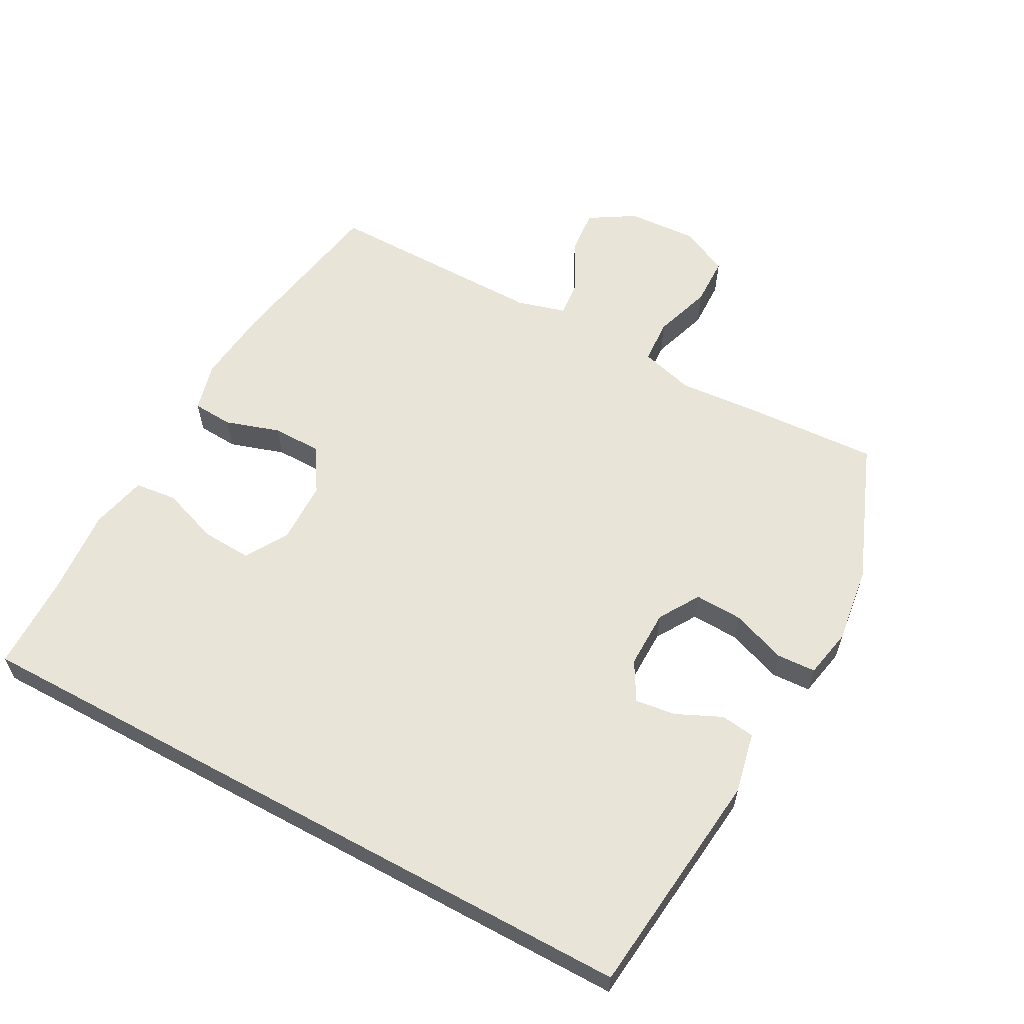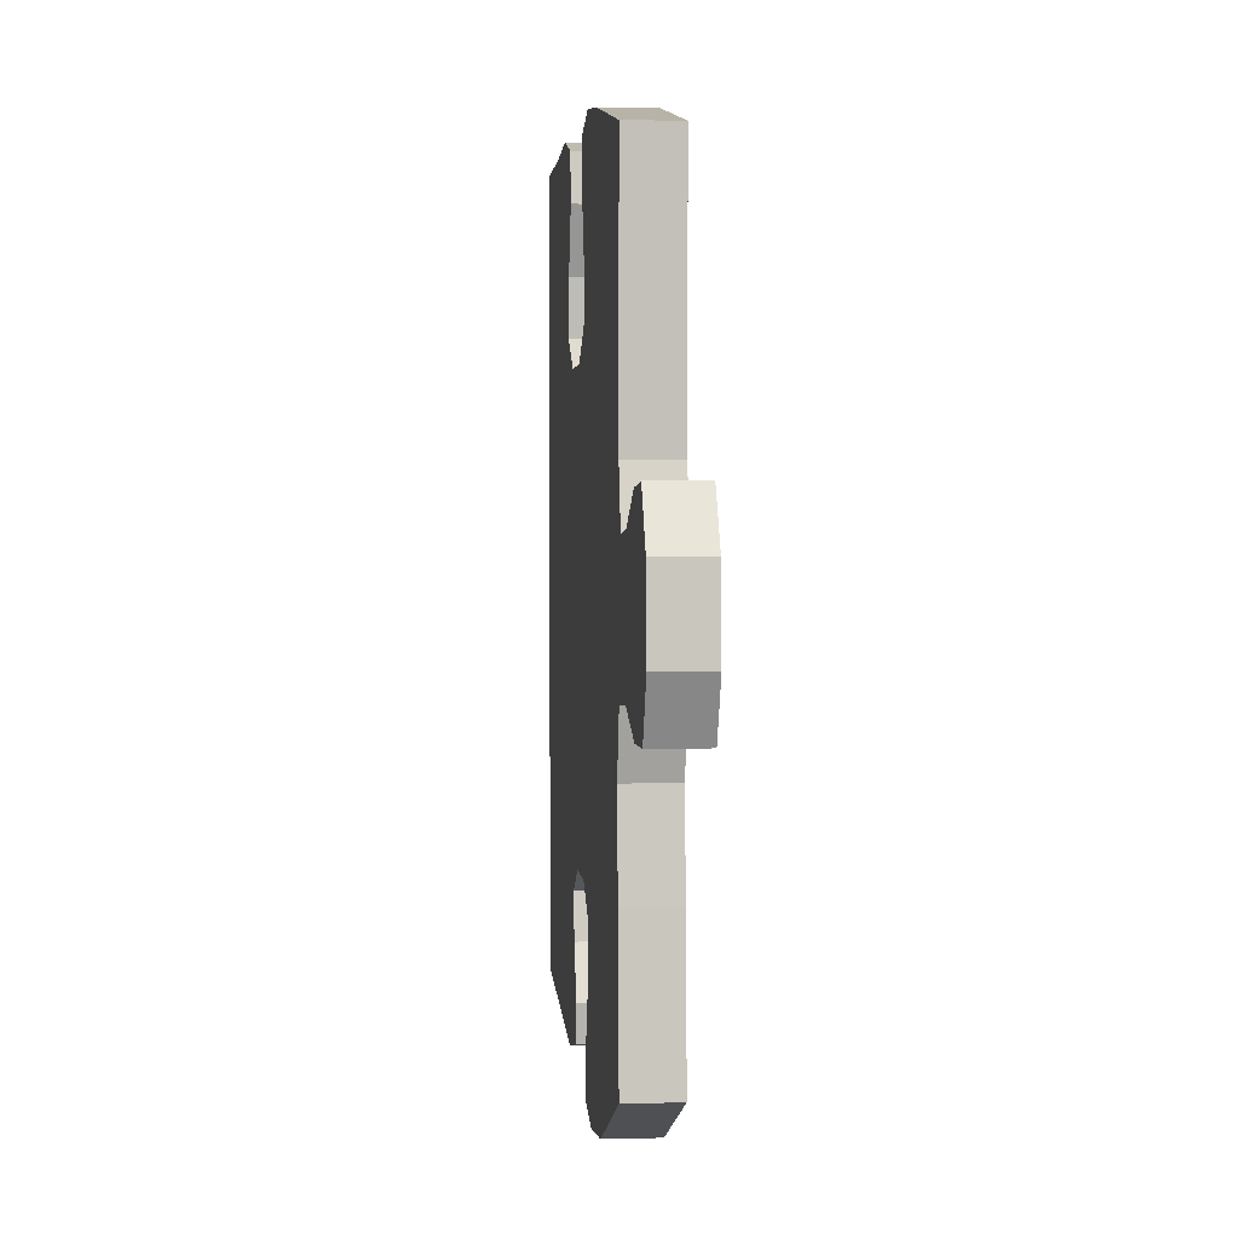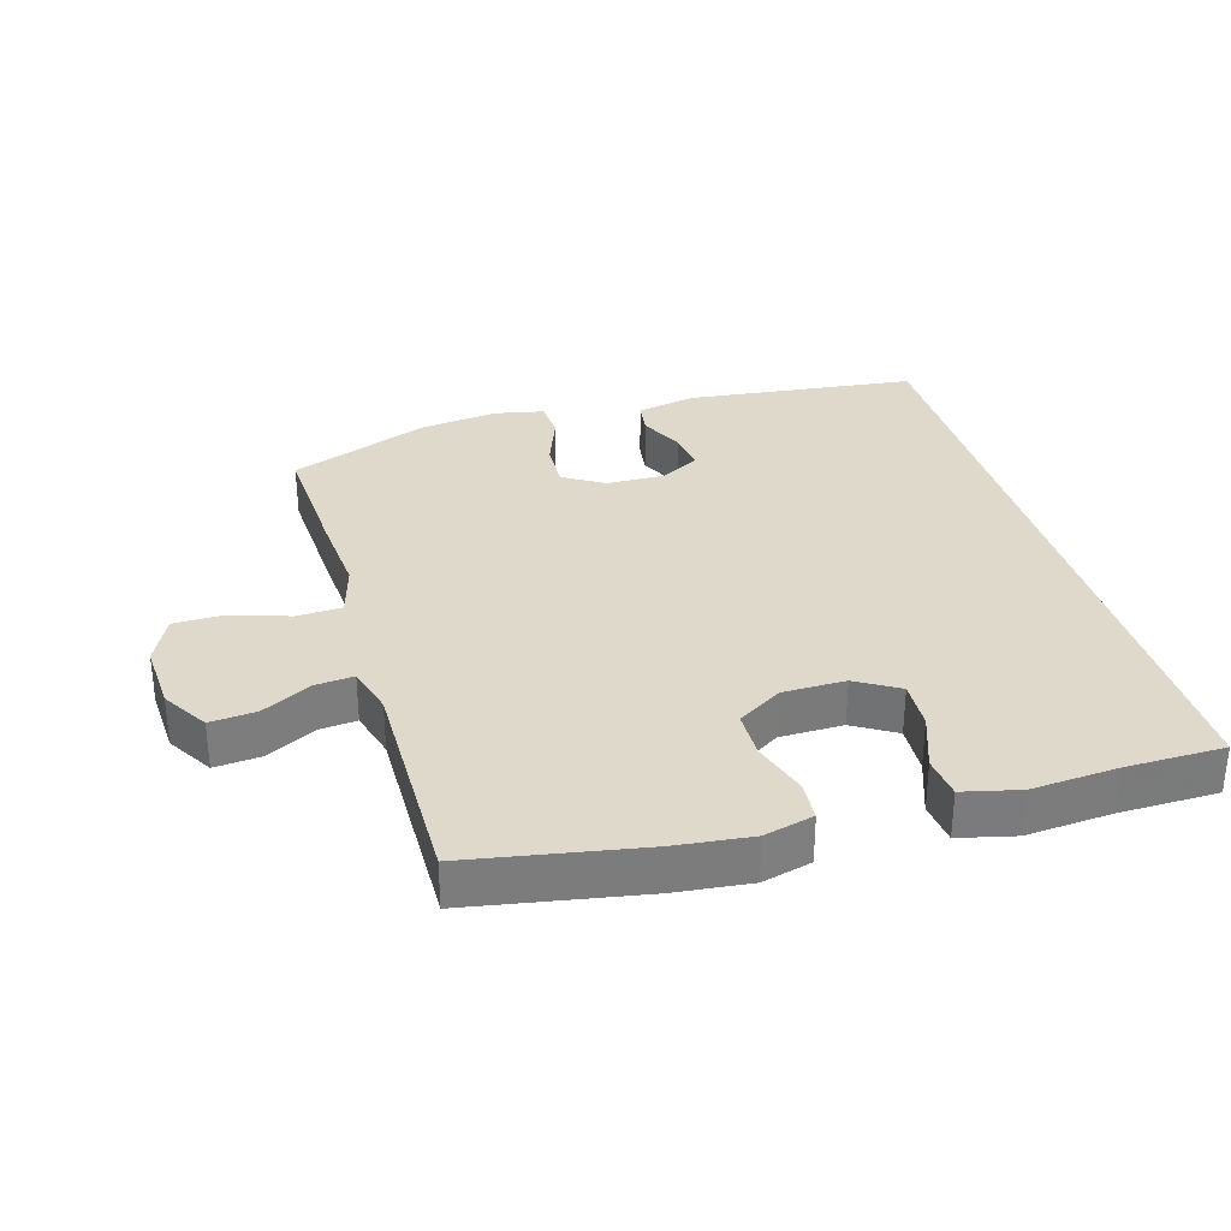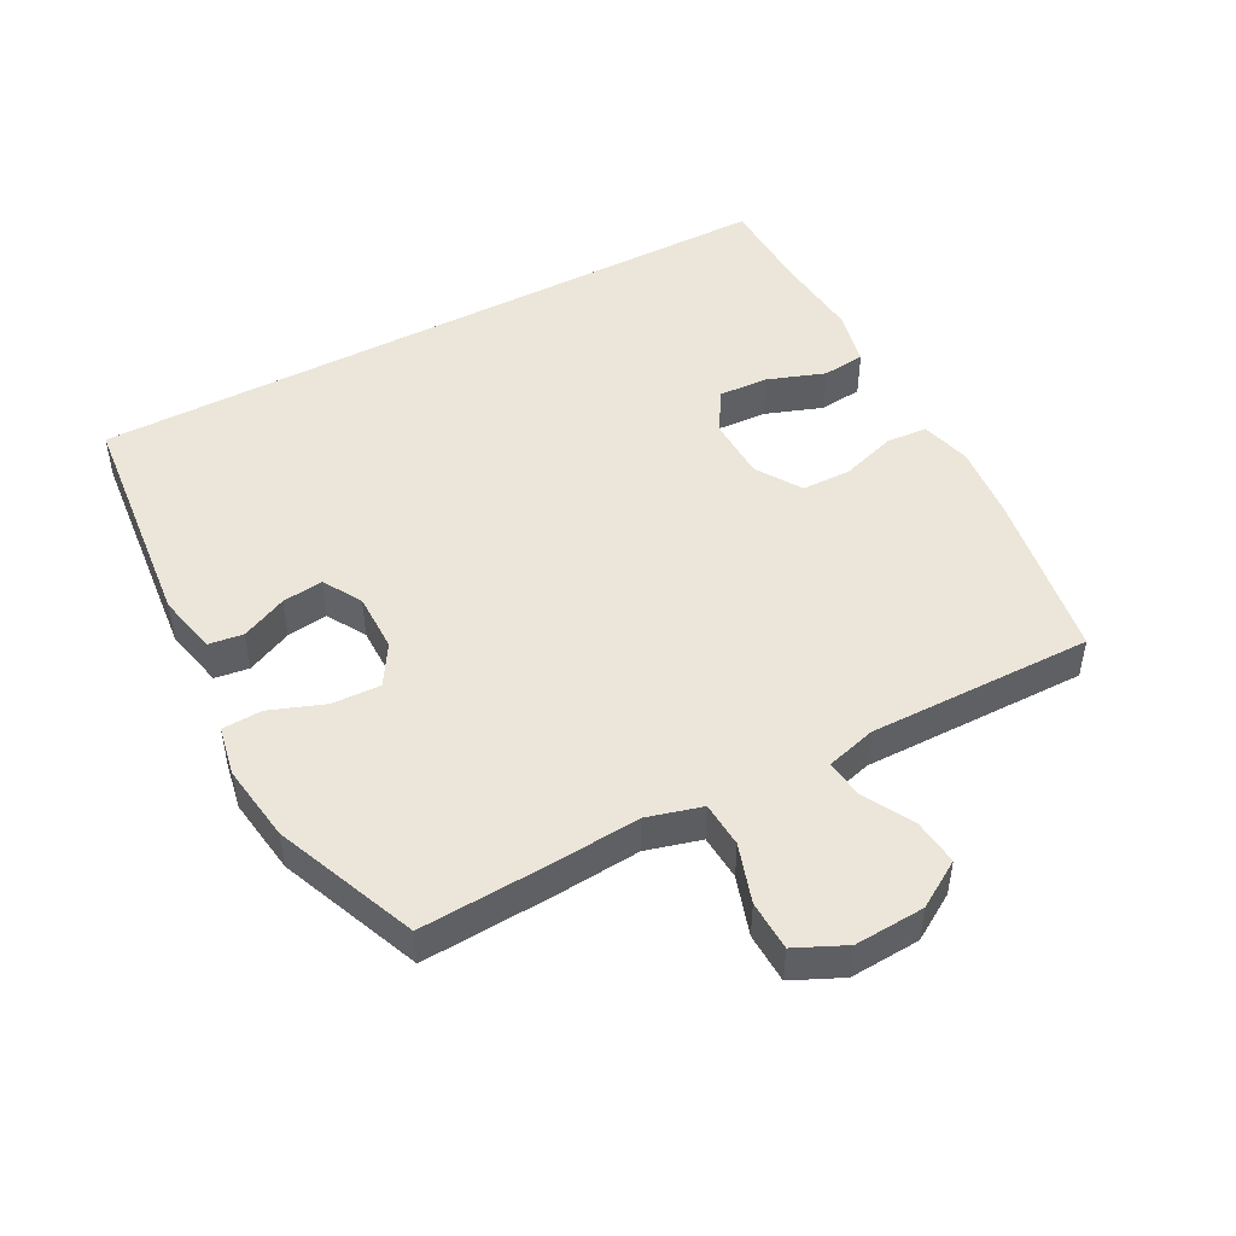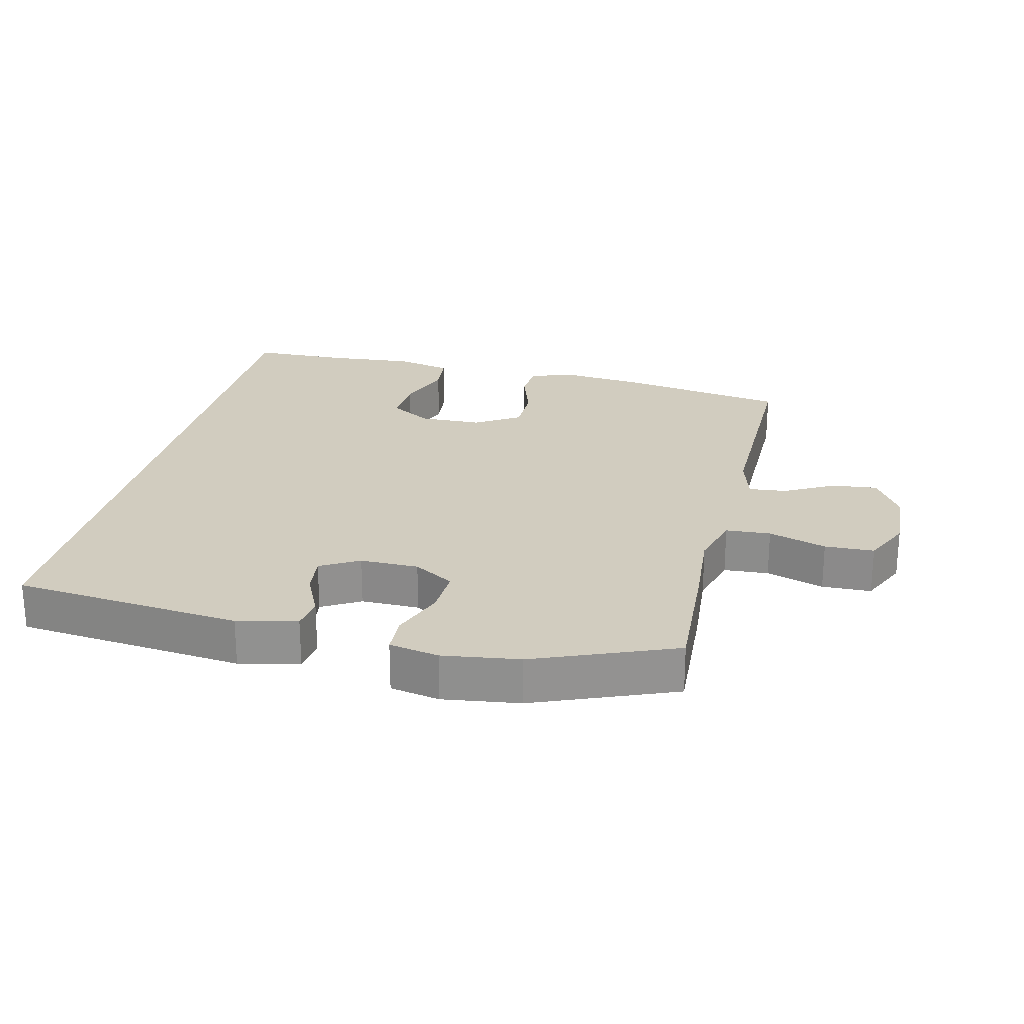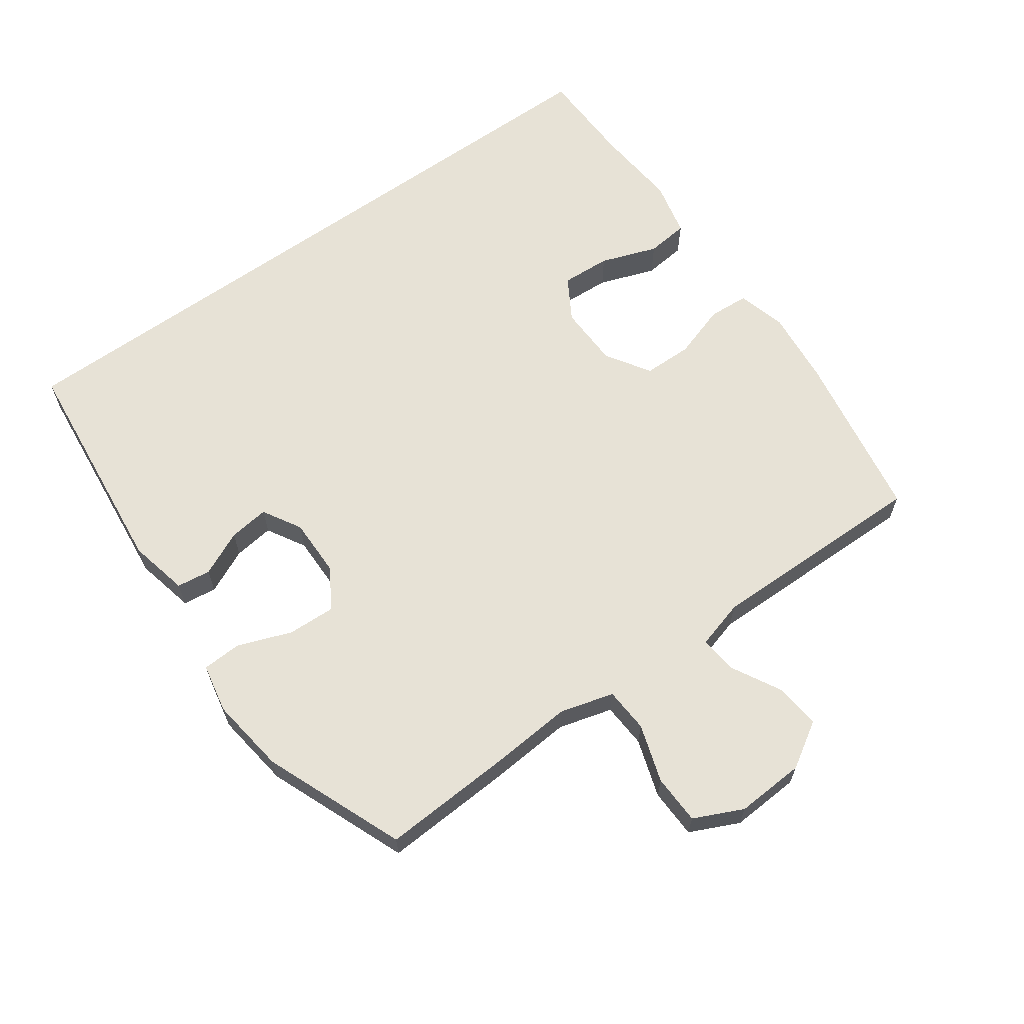
<metadata>
{"format":"obj","ext":"obj","renderer":"f3d","projection":"perspective","resolution":1024,"background":"white","views":[{"elev":59.9,"azim":118.5,"up":"+Y"},{"elev":2.9,"azim":-95.4,"up":"+Z"},{"elev":31.7,"azim":-16.0,"up":"+Y"},{"elev":47.7,"azim":-118.2,"up":"+Y"},{"elev":24.0,"azim":-166.7,"up":"+Y"},{"elev":63.6,"azim":-125.6,"up":"+Y"}]}
</metadata>
<code>
v -0.5 0.07 -0.5
v -0.489 0.07 -0.3
v -0.479 0.07 -0.173
v -0.502 0.07 -0.09
v -0.571 0.07 -0.086
v -0.66 0.07 -0.115
v -0.736 0.07 -0.113
v -0.771 0.07 -0.038
v -0.765 0.07 0.068
v -0.722 0.07 0.138
v -0.652 0.07 0.131
v -0.576 0.07 0.09
v -0.518 0.07 0.084
v -0.497 0.07 0.159
v -0.5 0.07 0.5
v -0.238 0.07 0.545
v -0.122 0.07 0.557
v -0.046 0.07 0.537
v -0.042 0.07 0.475
v -0.069 0.07 0.391
v -0.068 0.07 0.316
v 0 0.07 0.273
v 0.096 0.07 0.271
v 0.161 0.07 0.31
v 0.157 0.07 0.386
v 0.126 0.07 0.473
v 0.133 0.07 0.538
v 0.219 0.07 0.558
v 0.35 0.07 0.547
v 0.5 0.07 0.544
v 0.5 0.07 -0.53
v 0.148 0.07 -0.568
v 0.056 0.07 -0.548
v 0.049 0.07 -0.496
v 0.081 0.07 -0.427
v 0.089 0.07 -0.365
v 0.03 0.07 -0.331
v -0.06 0.07 -0.332
v -0.122 0.07 -0.37
v -0.119 0.07 -0.444
v -0.088 0.07 -0.527
v -0.091 0.07 -0.587
v -0.167 0.07 -0.602
v -0.285 0.07 -0.586
v -0.5 0 -0.5
v -0.489 0 -0.3
v -0.479 0 -0.173
v -0.502 0 -0.09
v -0.571 0 -0.086
v -0.66 0 -0.115
v -0.736 0 -0.113
v -0.771 0 -0.038
v -0.765 0 0.068
v -0.722 0 0.138
v -0.652 0 0.131
v -0.576 0 0.09
v -0.518 0 0.084
v -0.497 0 0.159
v -0.5 0 0.5
v -0.238 0 0.545
v -0.122 0 0.557
v -0.046 0 0.537
v -0.042 0 0.475
v -0.069 0 0.391
v -0.068 0 0.316
v 0 0 0.273
v 0.096 0 0.271
v 0.161 0 0.31
v 0.157 0 0.386
v 0.126 0 0.473
v 0.133 0 0.538
v 0.219 0 0.558
v 0.35 0 0.547
v 0.5 0 0.544
v 0.5 0 -0.53
v 0.148 0 -0.568
v 0.056 0 -0.548
v 0.049 0 -0.496
v 0.081 0 -0.427
v 0.089 0 -0.365
v 0.03 0 -0.331
v -0.06 0 -0.332
v -0.122 0 -0.37
v -0.119 0 -0.444
v -0.088 0 -0.527
v -0.091 0 -0.587
v -0.167 0 -0.602
v -0.285 0 -0.586
f 1 2 3
f 44 1 3
f 43 44 3
f 42 43 3
f 41 42 3
f 40 41 3
f 39 40 3 4
f 38 39 4
f 37 38 4
f 33 34 35
f 32 33 35
f 31 32 35
f 31 35 36
f 30 31 36
f 29 30 36
f 27 28 29
f 26 27 29
f 25 26 29
f 24 25 29
f 24 29 36 37
f 18 19 20
f 17 18 20
f 16 17 20
f 15 16 20
f 14 15 20
f 13 14 20 21
f 10 11 12
f 9 10 12
f 8 9 12
f 7 8 12
f 6 7 12
f 5 6 12
f 4 5 12 13
f 23 24 37 4
f 4 13 21 22
f 4 22 23
f 47 46 45
f 47 45 88
f 47 88 87
f 47 87 86
f 47 86 85
f 47 85 84
f 48 47 84 83
f 48 83 82
f 48 82 81
f 79 78 77
f 79 77 76
f 79 76 75
f 80 79 75
f 80 75 74
f 80 74 73
f 73 72 71
f 73 71 70
f 73 70 69
f 73 69 68
f 81 80 73 68
f 64 63 62
f 64 62 61
f 64 61 60
f 64 60 59
f 64 59 58
f 65 64 58 57
f 56 55 54
f 56 54 53
f 56 53 52
f 56 52 51
f 56 51 50
f 56 50 49
f 57 56 49 48
f 48 81 68 67
f 66 65 57 48
f 67 66 48
f 1 45 46 2
f 2 46 47 3
f 3 47 48 4
f 4 48 49 5
f 5 49 50 6
f 6 50 51 7
f 7 51 52 8
f 8 52 53 9
f 9 53 54 10
f 10 54 55 11
f 11 55 56 12
f 12 56 57 13
f 13 57 58 14
f 14 58 59 15
f 15 59 60 16
f 16 60 61 17
f 17 61 62 18
f 18 62 63 19
f 19 63 64 20
f 20 64 65 21
f 21 65 66 22
f 22 66 67 23
f 23 67 68 24
f 24 68 69 25
f 25 69 70 26
f 26 70 71 27
f 27 71 72 28
f 28 72 73 29
f 29 73 74 30
f 30 74 75 31
f 31 75 76 32
f 32 76 77 33
f 33 77 78 34
f 34 78 79 35
f 35 79 80 36
f 36 80 81 37
f 37 81 82 38
f 38 82 83 39
f 39 83 84 40
f 40 84 85 41
f 41 85 86 42
f 42 86 87 43
f 43 87 88 44
f 44 88 45 1

</code>
